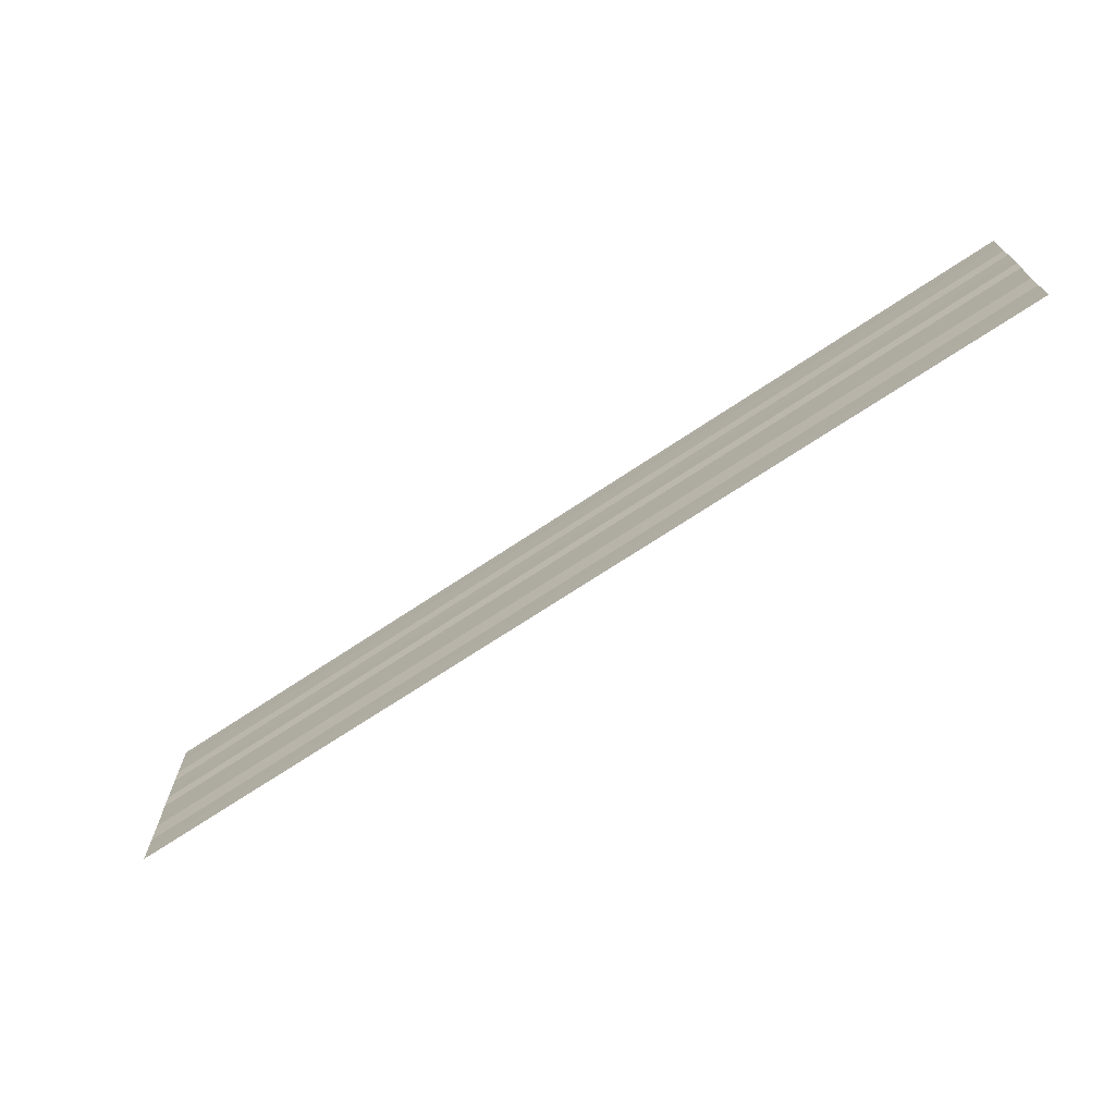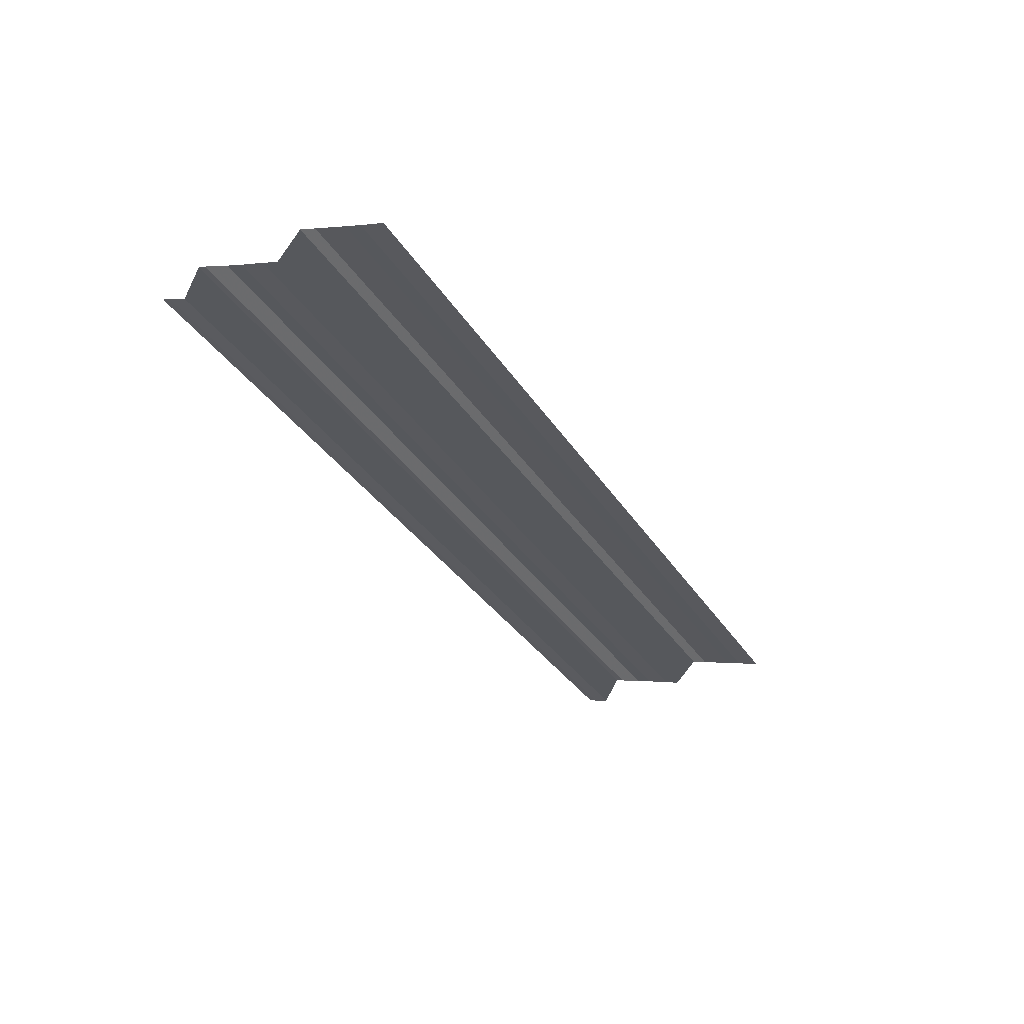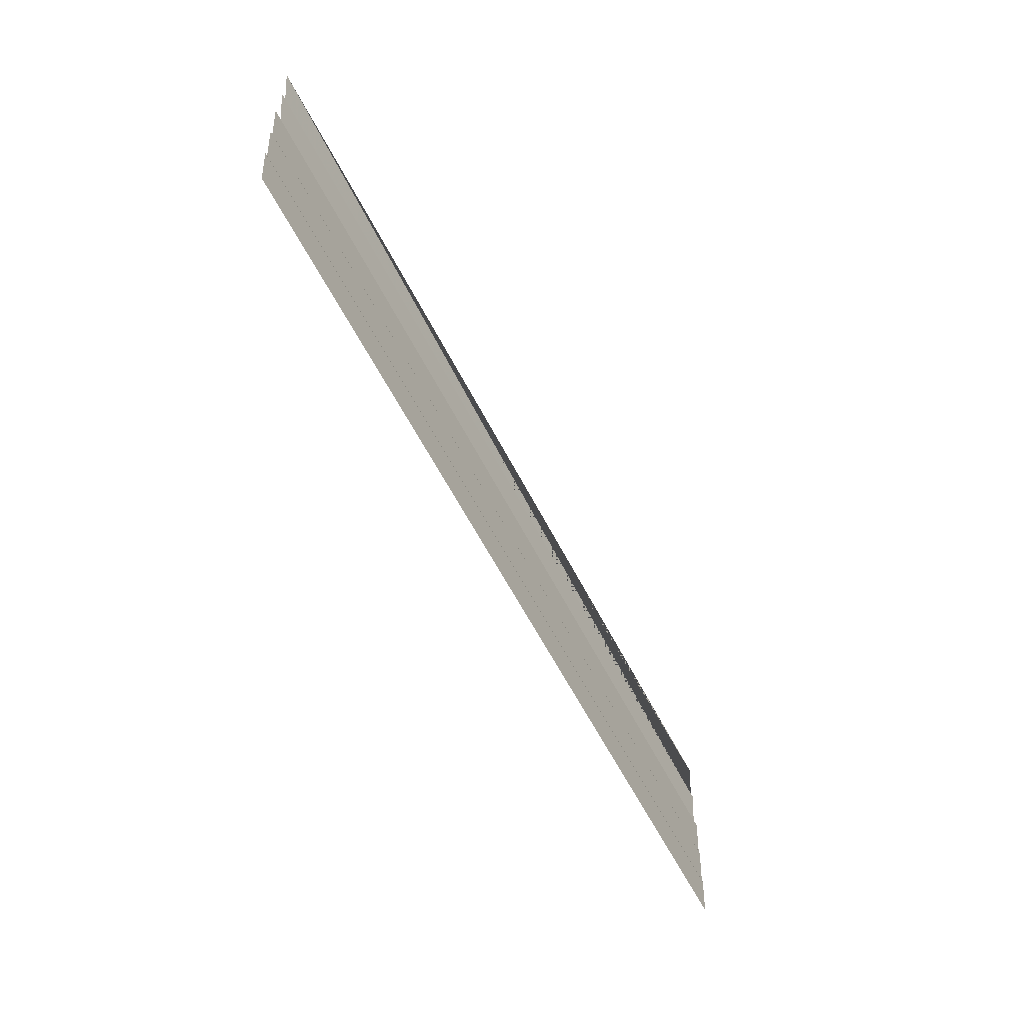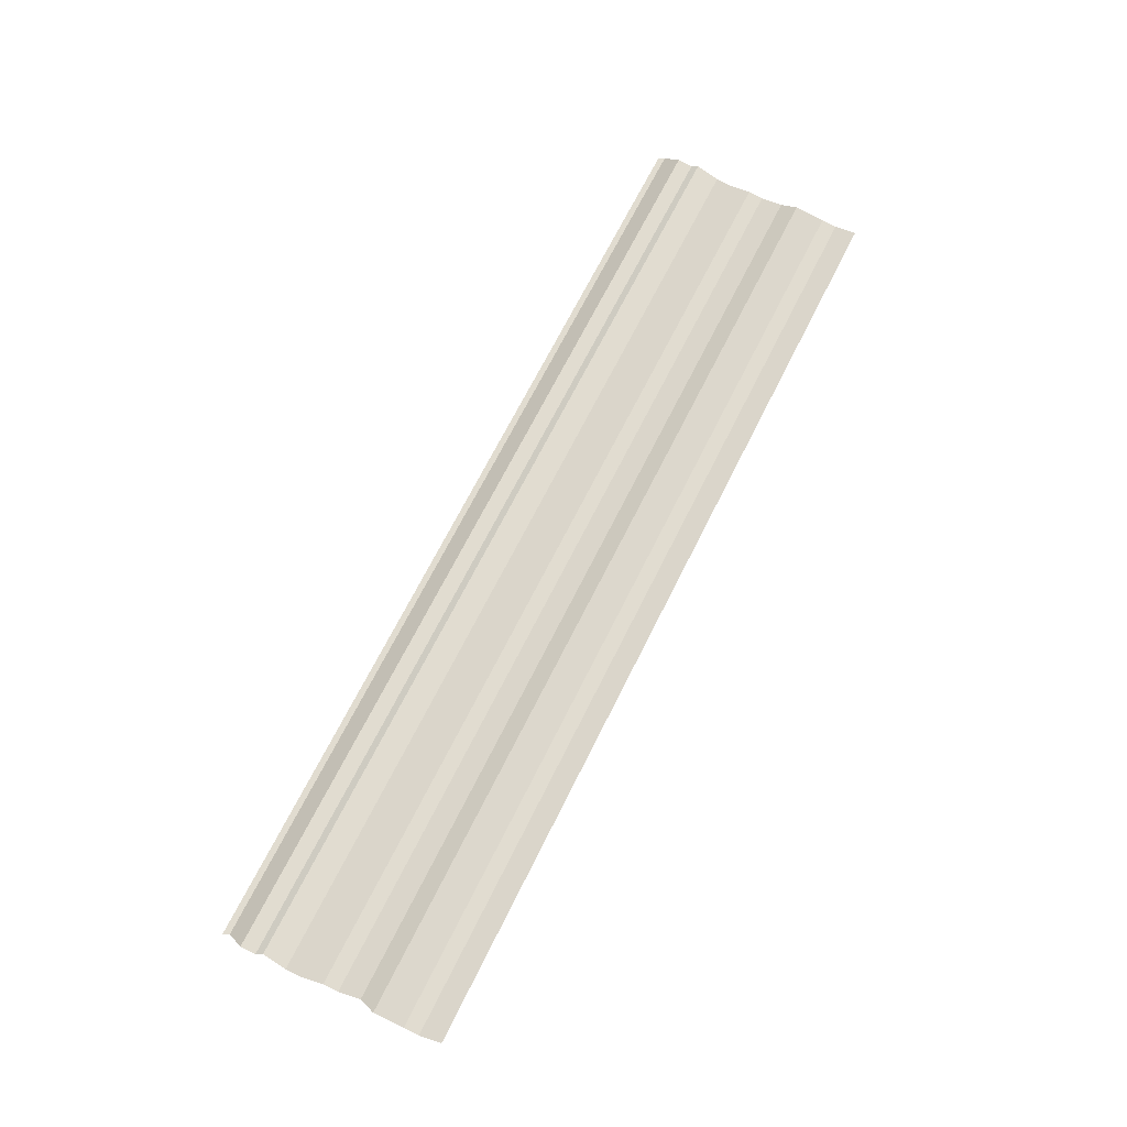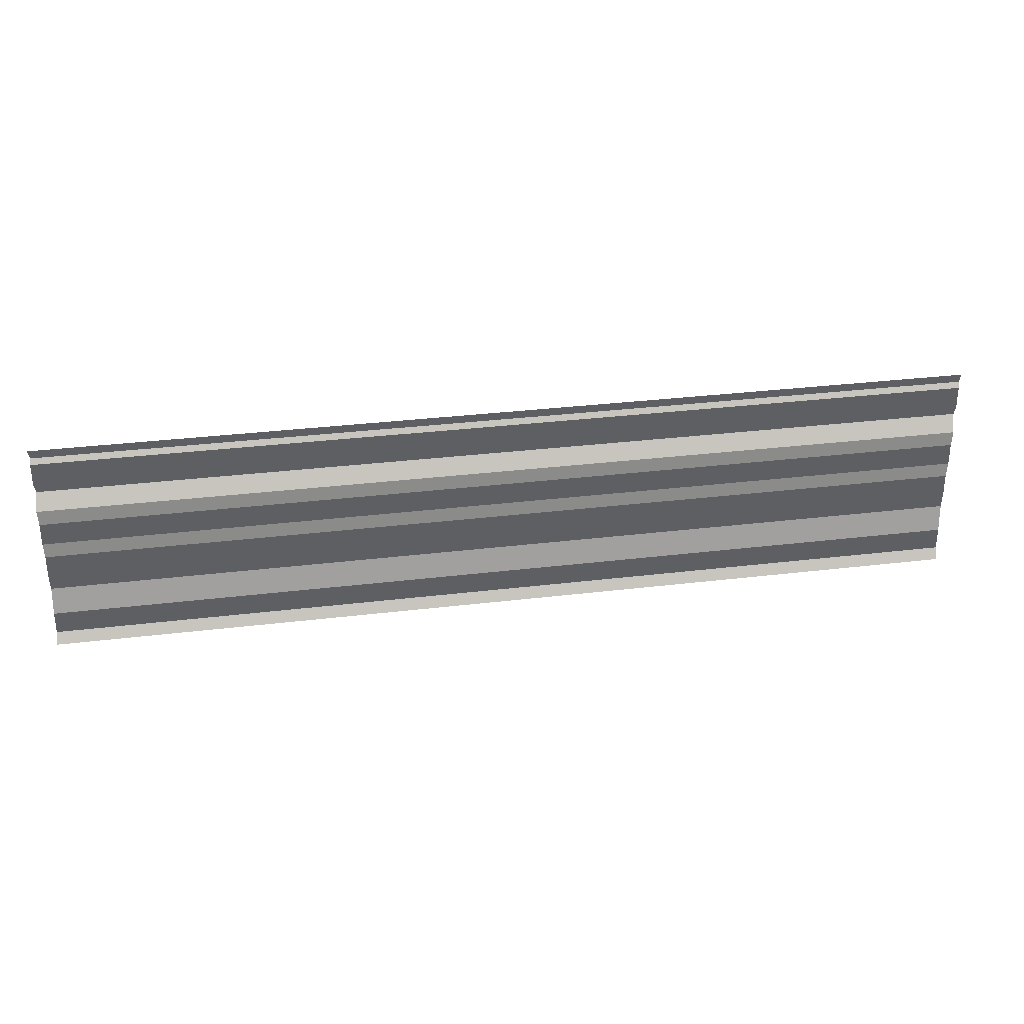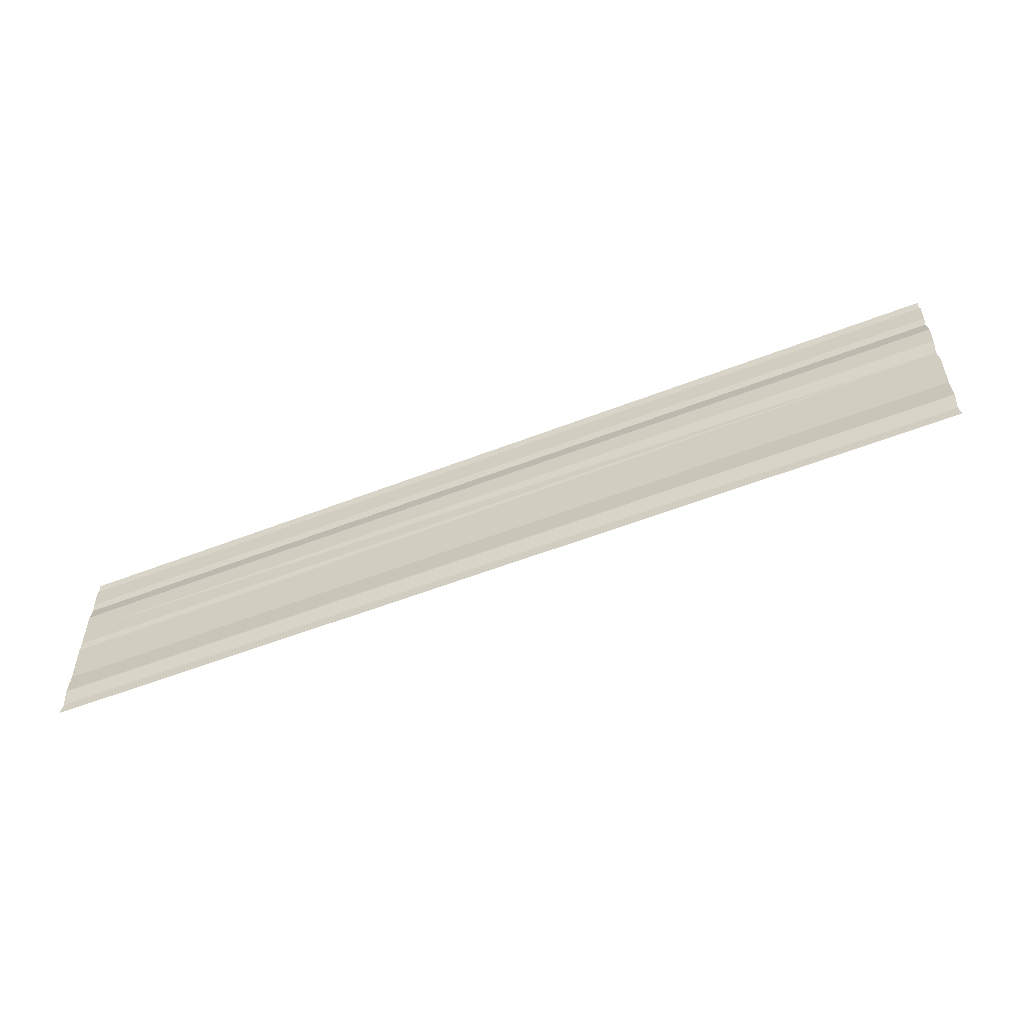
<metadata>
{"format":"obj","ext":"obj","renderer":"f3d","projection":"perspective","resolution":1024,"background":"white","views":[{"elev":-69.3,"azim":34.7,"up":"+Z"},{"elev":-33.2,"azim":116.8,"up":"+Y"},{"elev":-57.5,"azim":-63.1,"up":"+Z"},{"elev":68.8,"azim":116.8,"up":"+Y"},{"elev":30.6,"azim":-9.9,"up":"+Z"},{"elev":-56.0,"azim":22.3,"up":"+Z"}]}
</metadata>
<code>
o 5259
v 2174 1868 11.75
v 2174 1868 11.75
v 2174 1868 11.75
v 2174 1868 11.75
v 2174 1868 11.75
v 2174 1868 11.75
v 2174 1868 11.75
v 2174 1868 11.75
v 2174 1868 11.75
v 2174 1868 11.75
v 2174 1868 11.75
v 2174 1868 11.75
v 2174 1868 11.75
v 2174 1868 11.75
v 2174 1868 11.75
v 2174 1868 11.75
v 2174 1868 11.75
v 2174 1868 11.75
v 2174 1868 11.75
v 2174 1868 11.75
v 2174 1868 11.75
v 2174 1868 11.75
v 2174 1868 11.75
v 2174 1868 11.75
v 2174 1868 11.75
v 2174 1868 11.75
v 2174 1868 11.75
v 2174 1868 11.75
v 2174 1868 11.75
v 2174 1868 11.75
v 2174 1868 11.75
v 2174 1868 11.75
v 2174 1868 11.75
v 2174 1868 11.75
v 2174 1868 11.75
v 2174 1868 11.75
v 2174 1868 11.75
v 2174 1868 11.75
v 2174 1868 11.75
v 2174 1868 11.75
v 2174 1868 11.75
v 2174 1868 11.75
v 2174 1868 11.75
v 2174 1868 11.75
v 2174 1868 11.75
v 2174 1868 11.75
v 2174 1868 11.75
v 2174 1868 11.75
v 2174 1868 11.75
v 2174 1868 11.75
v 2174 1868 11.75
v 2174 1868 11.75
v 2174 1868 11.75
v 2174 1868 11.75
v 2174 1868 11.75
v 2174 1868 11.75
v 2174 1868 11.75
v 2174 1868 11.75
v 2174 1868 11.75
v 2174 1868 11.75
v 2174 1868 11.75
v 2174 1868 11.75
v 2174 1868 11.75
v 2174 1868 11.75
v 2174 1868 11.75
v 2174 1868 11.75
v 2174 1868 11.75
v 2174 1868 11.75
v 2174 1868 11.75
v 2174 1868 11.75
v 2174 1868 11.75
v 2174 1868 11.75
v 2174 1868 11.75
v 2174 1868 11.75
v 2174 1868 11.75
v 2174 1868 11.75
v 2174 1868 11.75
v 2174 1868 11.75
v 2174 1868 11.75
v 2174 1868 11.75
v 2174 1868 11.75
v 2174 1868 11.75
v 2174 1868 11.75
v 2174 1868 11.75
v 2174 1868 11.75
v 2174 1868 11.75
v 2174 1868 11.75
v 2174 1868 11.75
v 2174 1868 11.75
v 2174 1868 11.75
v 2174 1868 11.75
v 2174 1868 11.75
v 2174 1868 11.75
v 2174 1868 11.75
v 2174 1868 11.75
v 2174 1868 11.75
v 2174 1868 11.75
v 2174 1868 11.75
v 2174 1868 11.75
v 2174 1868 11.75
v 2174 1868 11.75
v 2174 1868 11.75
v 2174 1868 11.75
v 2174 1868 11.75
v 2174 1868 11.75
v 2174 1868 11.75
v 2174 1868 11.75
v 2174 1868 11.75
v 2174 1868 11.75
v 2174 1868 11.75
v 2174 1868 11.75
v 2174 1868 11.75
v 2174 1868 11.76
v 2174 1868 11.76
v 2174 1868 11.75
v 2174 1868 11.75
v 2174 1868 11.76
v 2174 1868 11.76
v 2174 1868 11.76
v 2174 1868 11.76
v 2174 1868 11.76
v 2174 1868 11.76
v 2174 1868 11.76
v 2174 1868 11.76
f 1 2 3
f 3 4 5
f 6 7 8
f 8 9 10
f 11 12 13
f 13 14 15
f 16 17 18
f 18 19 20
f 21 22 23
f 23 24 25
f 26 27 28
f 28 29 30
f 31 32 33
f 33 34 35
f 36 37 38
f 38 39 40
f 41 42 43
f 43 44 45
f 46 47 48
f 48 49 50
f 51 52 53
f 53 54 55
f 56 57 58
f 58 59 60
f 61 62 63
f 63 64 65
f 66 67 68
f 68 69 70
f 71 72 73
f 73 74 75
f 76 77 78
f 78 79 80
f 81 82 83
f 83 84 85
f 86 87 88
f 88 89 90
f 91 92 93
f 93 94 95
f 96 97 98
f 98 99 100
f 101 102 103
f 103 104 105
f 106 107 108
f 108 109 110
f 111 112 113
f 114 112 113
f 115 116 113
f 117 112 118
f 114 119 120
f 117 121 120
f 122 121 120
f 123 121 124

</code>
